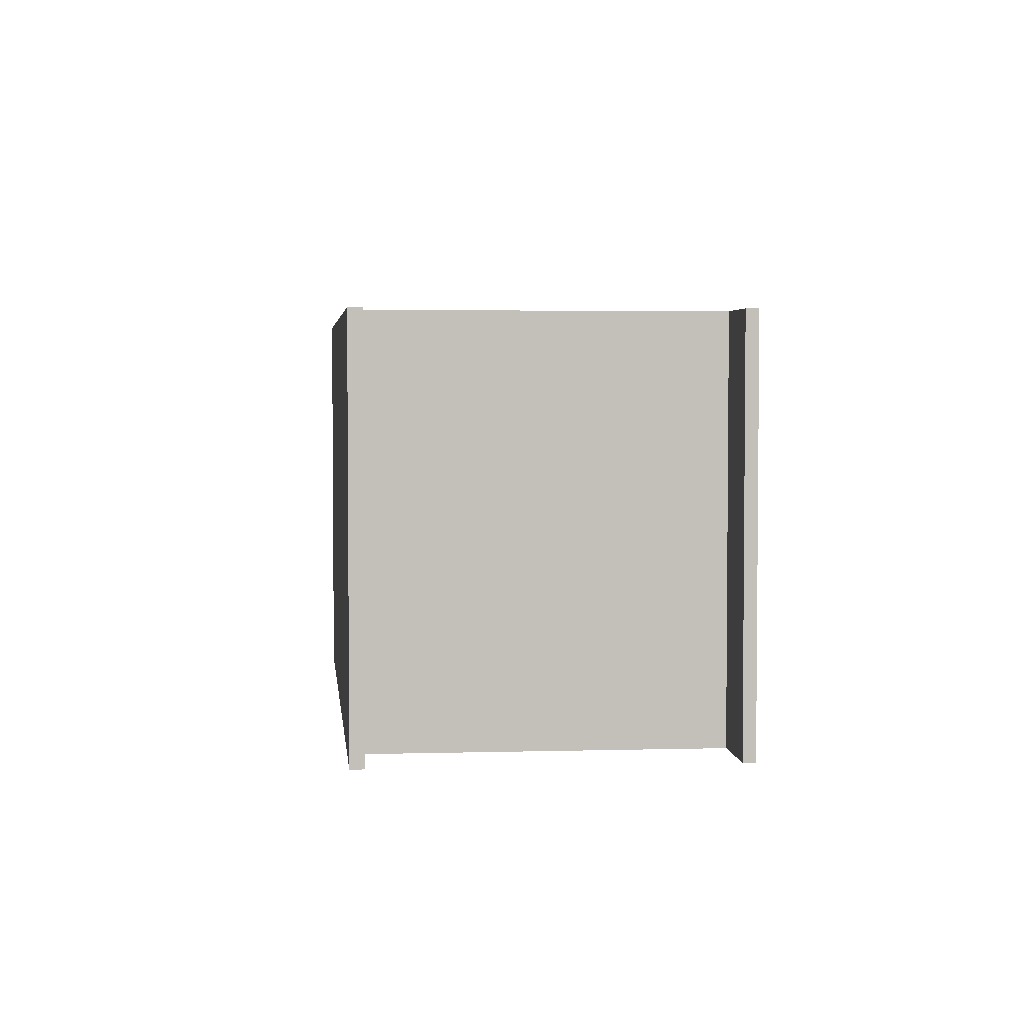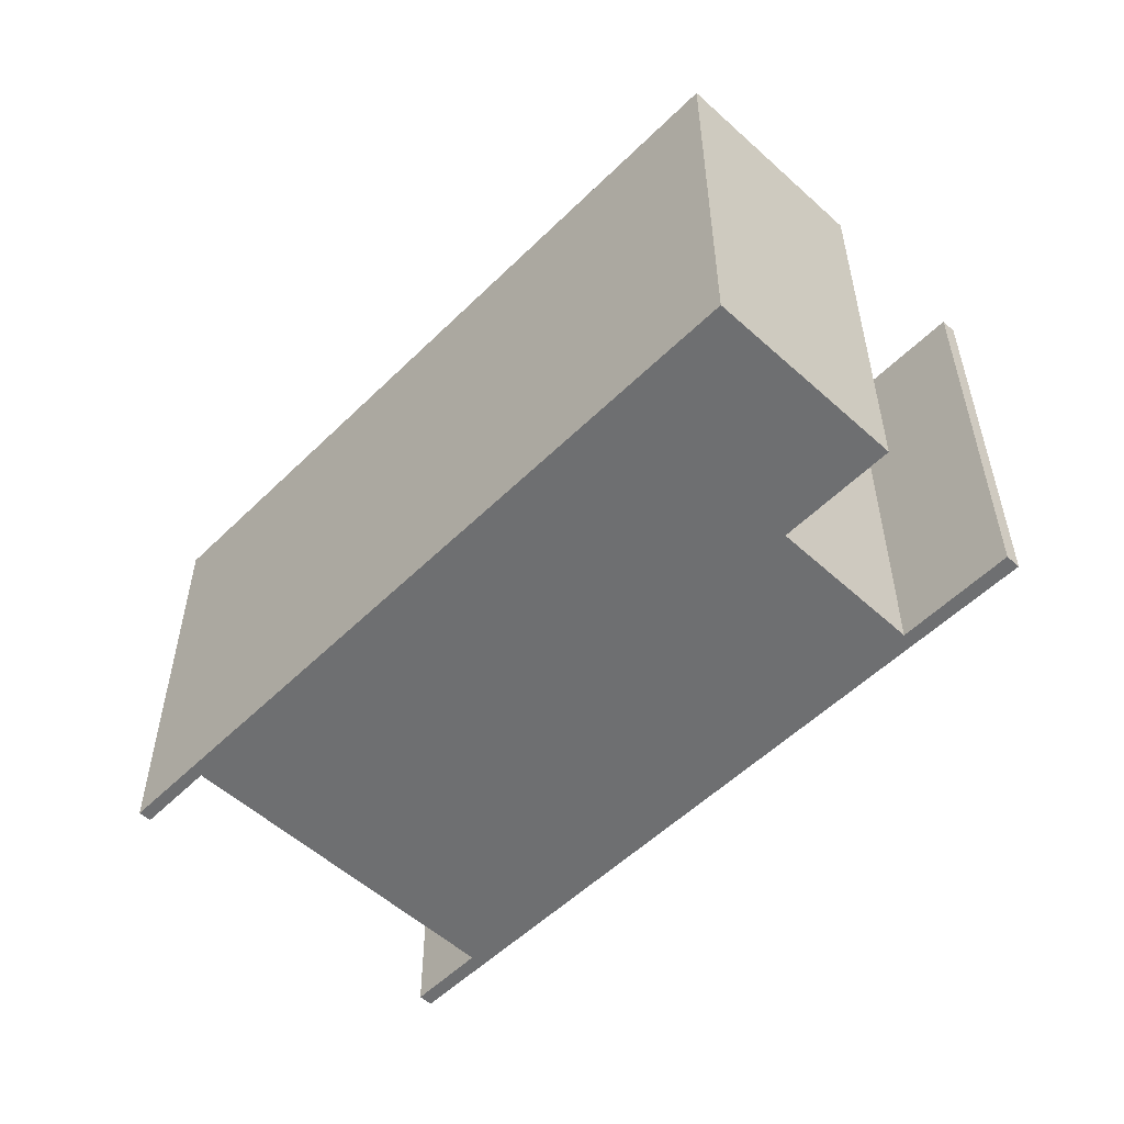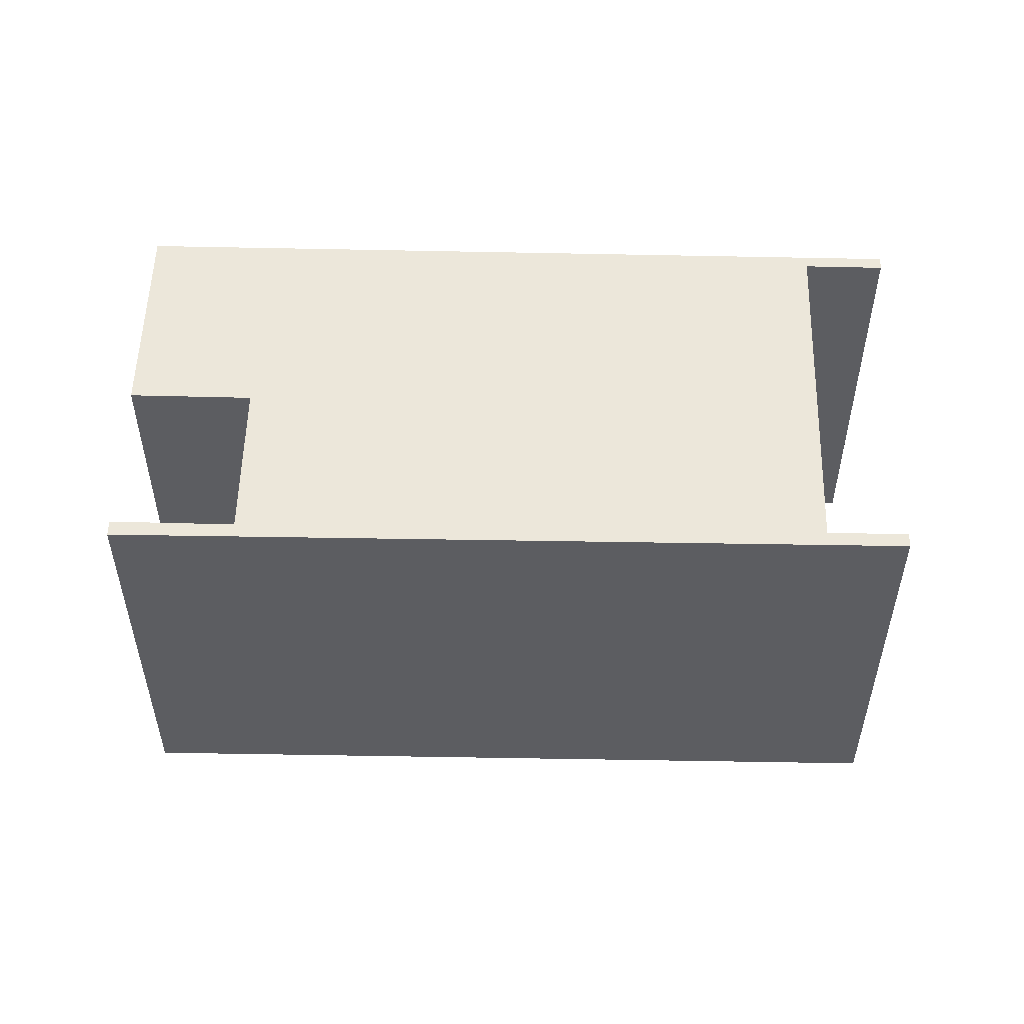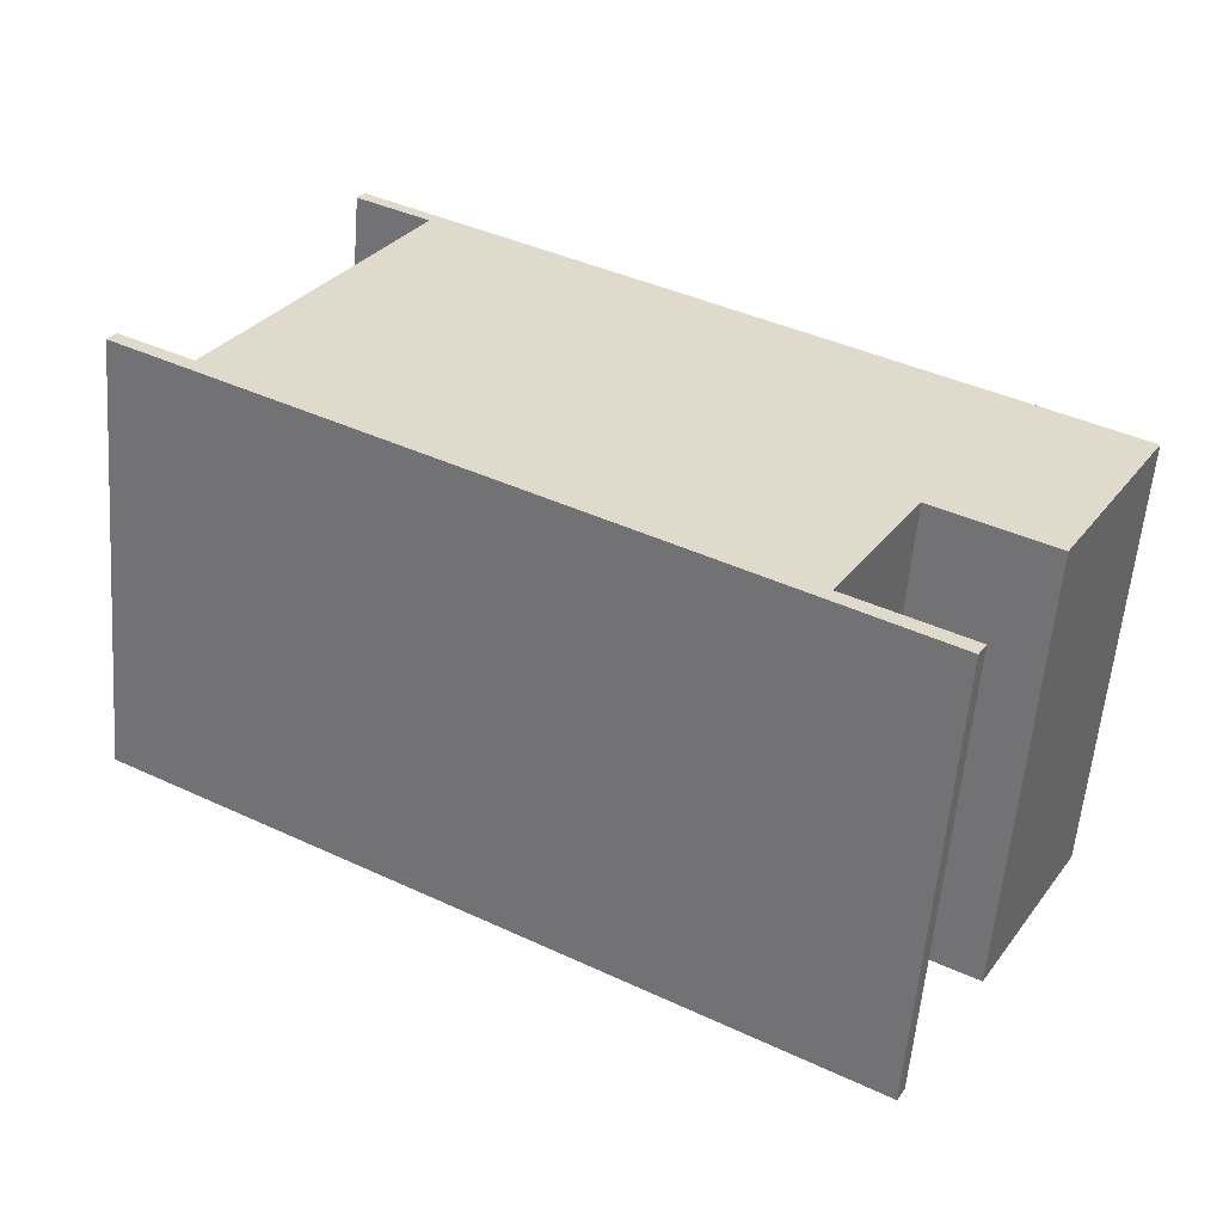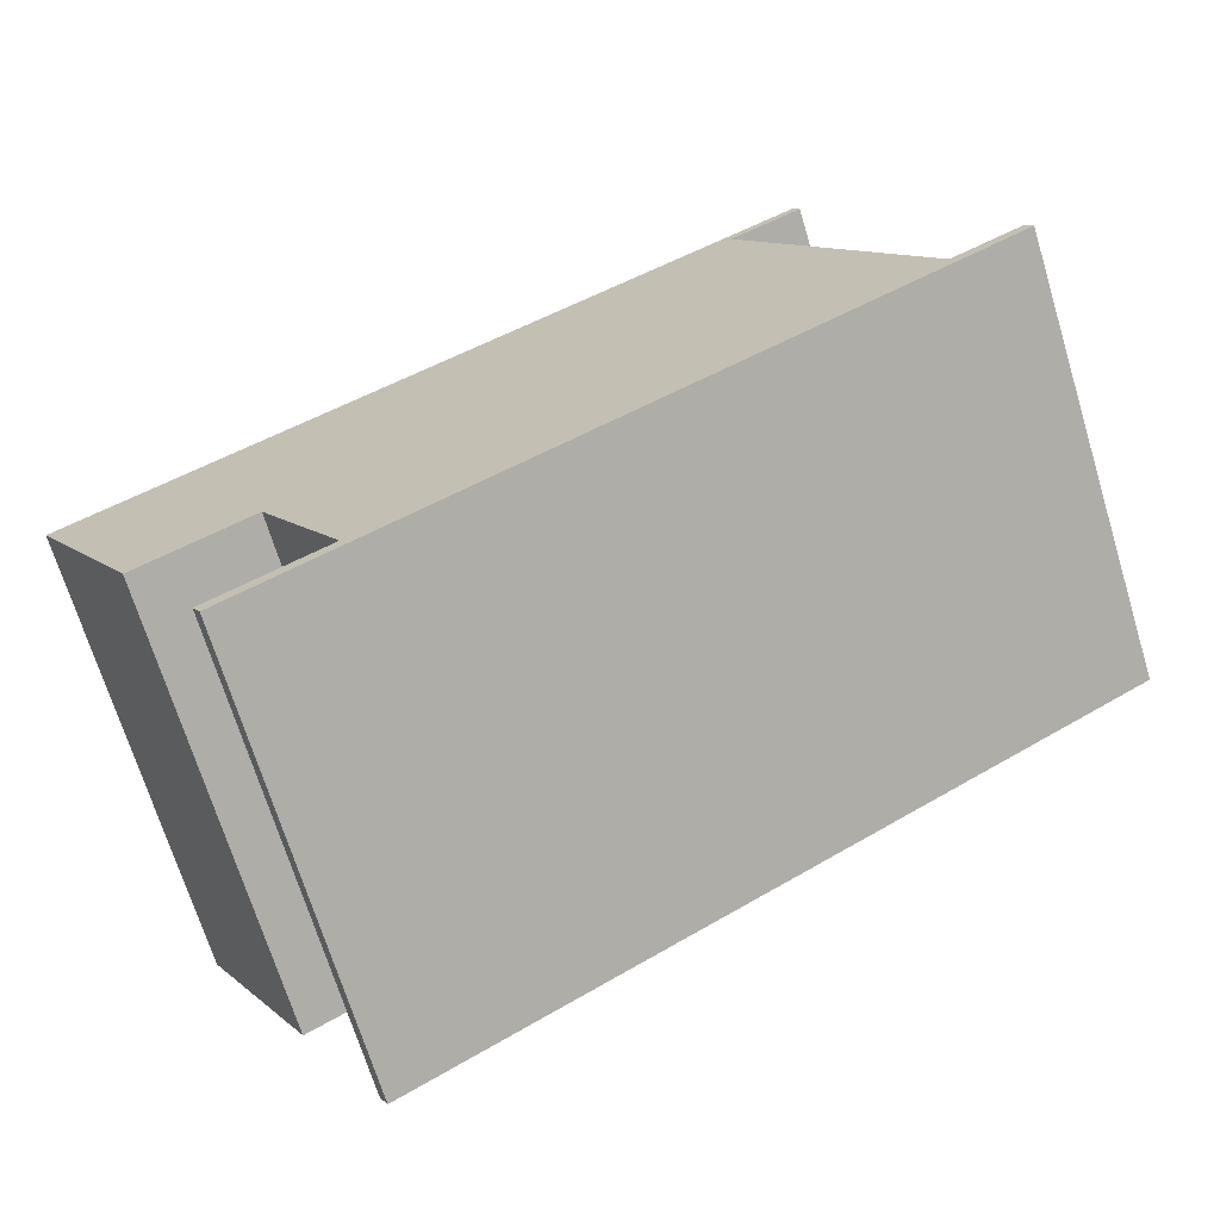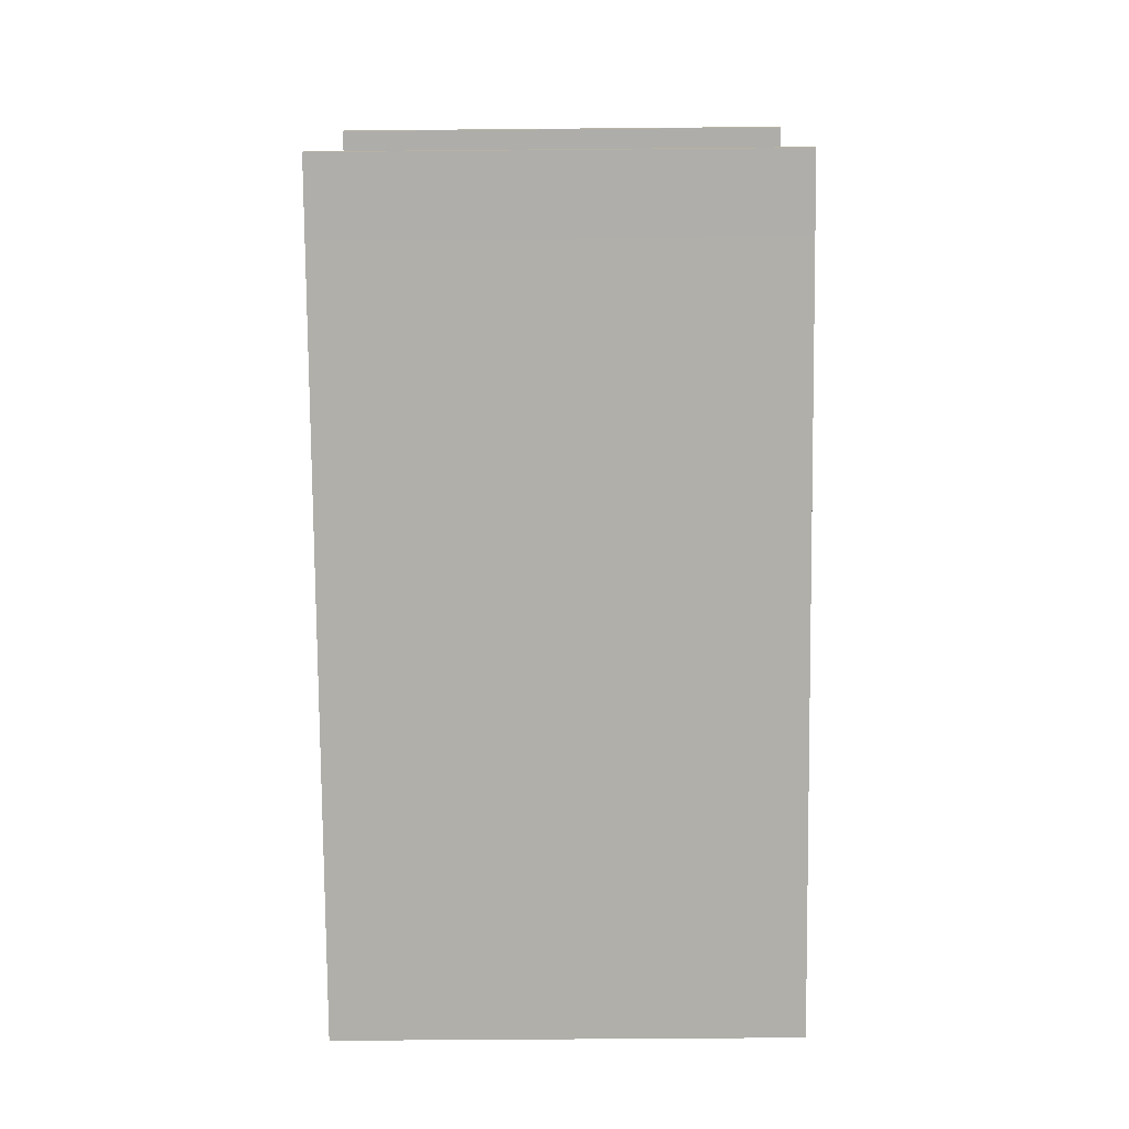
<metadata>
{"format":"obj","ext":"obj","renderer":"f3d","projection":"perspective","resolution":1024,"background":"white","views":[{"elev":3.6,"azim":-66.0,"up":"+Y"},{"elev":-54.5,"azim":75.5,"up":"+Y"},{"elev":53.6,"azim":-149.1,"up":"+Y"},{"elev":-57.7,"azim":-4.6,"up":"+Z"},{"elev":-69.8,"azim":-163.0,"up":"+Z"},{"elev":-48.1,"azim":-89.4,"up":"+Z"}]}
</metadata>
<code>
v  2.816 6.406 5.004
v  3.68 6.406 4.297
v  2.722 6.406 4.834
v  3.773 6.406 4.463
v  3.769 6.406 4.247
v  8.735 6.406 -4.767
v  1.151 6.406 -0.402
v  9.928 6.406 -2.661
v  11.54 6.406 -3.566
v  13.09 6.406 -0.803
v  0.104 6.406 0.185
v  0.954 6.406 -0.548
v  0 6.406 3.923e-16
v  10.23 6.406 -5.88
v  1.064 6.406 -0.353
v  10.35 6.406 -5.672
v  10.35 3.473e-16 -5.672
v  10.23 3.6e-16 -5.88
v  13.09 4.917e-17 -0.803
v  11.54 2.184e-16 -3.566
v  9.928 1.629e-16 -2.661
v  8.735 2.919e-16 -4.767
v  0.954 3.356e-17 -0.548
v  0 0 0
v  3.769 -2.601e-16 4.247
v  2.722 -2.96e-16 4.834
v  3.68 -2.631e-16 4.297
v  0.104 -1.133e-17 0.185
v  1.151 2.462e-17 -0.402
v  2.816 -3.064e-16 5.004
v  1.064 2.162e-17 -0.353
v  3.773 -2.733e-16 4.463
g defaultobject
f 1 2 3
f 2 1 4
f 2 4 5
f 5 6 7
f 6 5 8
f 8 5 9
f 9 5 10
f 10 5 4
f 11 12 13
f 12 11 14
f 14 11 15
f 14 15 7
f 14 7 6
f 14 6 16
f 17 14 16
f 14 17 18
f 19 9 10
f 9 19 20
f 21 6 8
f 6 21 22
f 18 12 14
f 12 18 23
f 12 23 13
f 13 23 24
f 25 2 5
f 2 25 3
f 3 25 26
f 26 25 27
f 20 8 9
f 8 20 21
f 24 11 13
f 11 24 28
f 29 5 7
f 5 29 25
f 26 1 3
f 1 26 30
f 28 15 11
f 15 28 7
f 7 28 29
f 29 28 31
f 30 4 1
f 4 30 10
f 10 30 19
f 19 30 32
f 22 16 6
f 16 22 17
f 30 27 25
f 27 30 26
f 32 20 19
f 20 32 25
f 25 32 30
f 20 25 21
f 21 25 29
f 21 29 22
f 22 18 17
f 18 22 29
f 18 29 31
f 18 31 28
f 18 28 23
f 23 28 24

</code>
